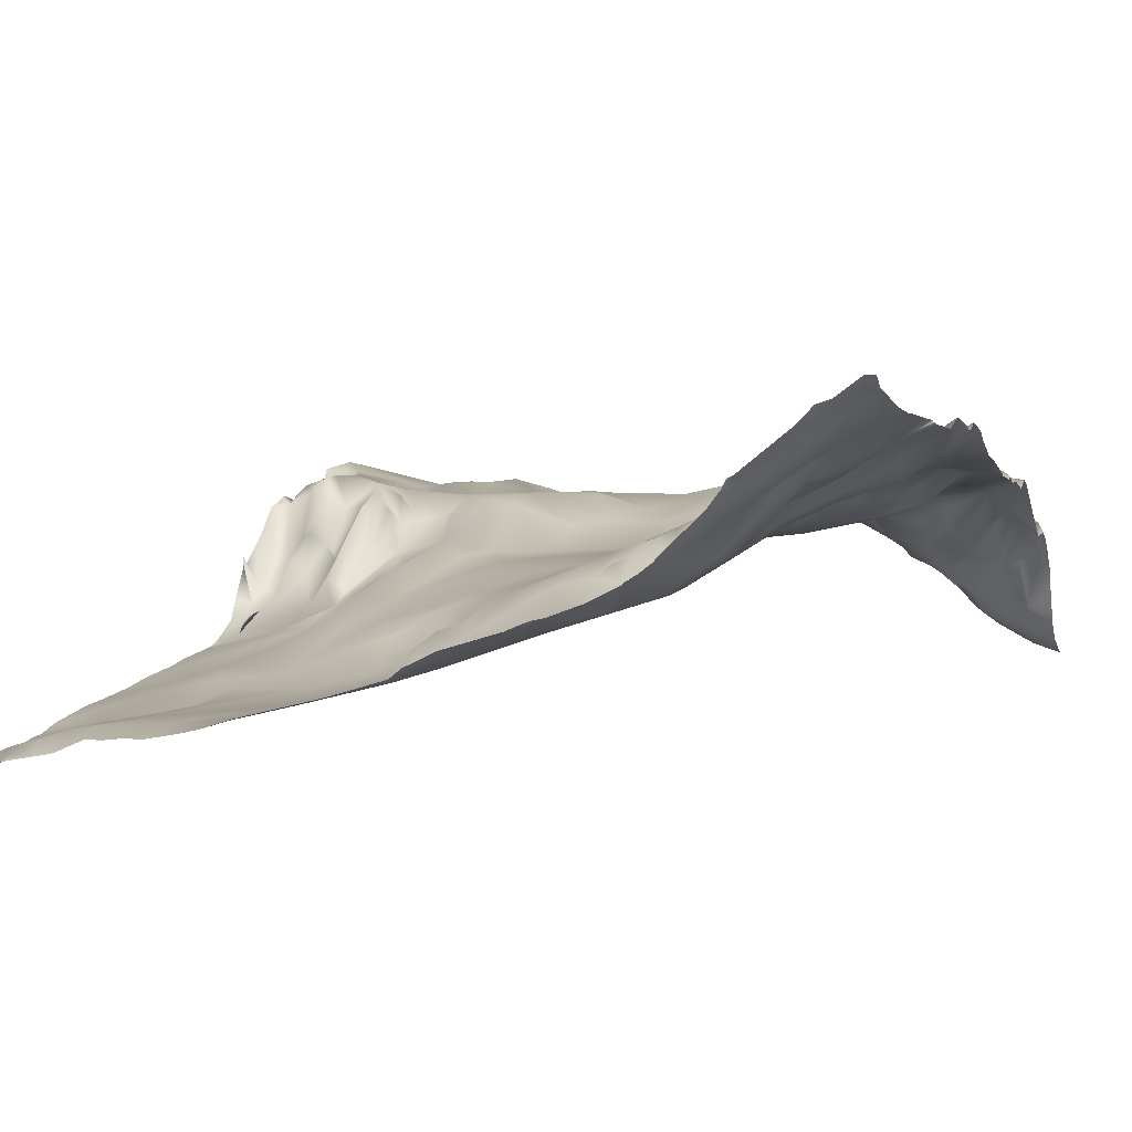
<metadata>
{"format":"obj","ext":"obj","renderer":"f3d","projection":"perspective","resolution":1024,"background":"white","views":[{"elev":3.4,"azim":-68.6,"up":"+Y"}]}
</metadata>
<code>
o lod_0_162_Cube
v -1333 15.73 -1046
v -1333 17.16 -1043
v -1331 18.49 -1041
v -1329 17.34 -1046
v -1330 19.7 -1038
v -1331 20.15 -1035
v -1324 19.43 -1038
v -1326 20.77 -1031
v -1320 19.13 -1041
v -1315 19.78 -1044
v -1310 21.33 -1040
v -1315 20.42 -1033
v -1319 21.43 -1029
v -1312 22.48 -1029
v -1313 22.91 -1019
v -1309 22.79 -1034
v -1308 23.74 -1025
v -1302 23.87 -1035
v -1300 22.16 -1041
v -1290 26.97 -1032
v -1295 22.68 -1045
v -1289 26.24 -1037
v -1297 26 -1031
v -1291 28.87 -1028
v -1294 28.17 -1025
v -1286 30.88 -1027
v -1288 28.9 -1031
v -1284 27.04 -1037
v -1284 28.87 -1031
v -1289 30.26 -1022
v -1281 31.54 -1028
v -1296 28.07 -1021
v -1280 33.35 -1026
v -1272 35.04 -1029
v -1281 32.13 -1034
v -1281 31.03 -1031
v -1279 28.3 -1038
v -1276 36.79 -1034
v -1283 25.41 -1045
v -1274 34.52 -1031
v -1274 34.08 -1036
v -1272 40.41 -1034
v -1267 40.22 -1032
v -1267 42.02 -1034
v -1266 38.47 -1031
v -1268 40.59 -1036
v -1263 43.27 -1036
v -1273 34.94 -1037
v -1264 41.88 -1032
v -1266 40.16 -1038
v -1264 38.64 -1029
v -1271 35.8 -1039
v -1272 32.93 -1041
v -1267 41.7 -1041
v -1276 29.98 -1042
v -1269 40.14 -1041
v -1270 36.92 -1042
v -1273 33.79 -1043
v -1270 36.22 -1043
v -1279 27.84 -1044
v -1275 29.65 -1044
v -1271 33.71 -1045
v -1281 27.05 -1045
v -1277 28.37 -1046
v -1274 30.47 -1047
v -1266 40.45 -1047
v -1270 34.52 -1047
v -1266 41.95 -1044
v -1265 43.98 -1042
v -1264 42.94 -1045
v -1263 44.23 -1042
v -1264 41.03 -1048
v -1258 44.12 -1041
v -1257 39.63 -1046
v -1283 24.06 -1047
v -1304 50.22 -953.3
v -1312 49.21 -956.6
v -1309 48.85 -956.9
v -1302 47.19 -958.8
v -1301 51.17 -953.6
v -1305 44.72 -962.3
v -1295 48.11 -955.8
v -1296 45.17 -959.4
v -1294 49.94 -954.8
v -1293 47.92 -957.8
v -1290 49.81 -953.6
v -1293 44.89 -960.7
v -1288 46.45 -959.9
v -1285 47.41 -957.1
v -1279 45.88 -954.2
v -1281 46.02 -959
v -1281 44.7 -965.3
v -1278 46.02 -960.6
v -1273 45.98 -955.4
v -1274 45.75 -960.4
v -1277 42.75 -965.3
v -1256 37.74 -953.2
v -1270 45.41 -954.6
v -1266 44.68 -954.6
v -1270 45.2 -959.2
v -1265 42.59 -963.8
v -1262 42.99 -957.8
v -1269 41.81 -963.5
v -1272 44.24 -964
v -1270 40.96 -966.3
v -1272 39.85 -969.9
v -1268 40.12 -968.2
v -1279 42.18 -968.7
v -1275 40.35 -973.7
v -1280 43.77 -969.6
v -1271 38.21 -978.1
v -1279 42.33 -973.7
v -1278 39.73 -976.4
v -1282 43.97 -973.1
v -1285 45.12 -964.7
v -1281 40.15 -978.2
v -1292 43.73 -966
v -1287 43.95 -973.5
v -1301 42.65 -965.9
v -1272 37.6 -986.1
v -1284 41.49 -980.8
v -1270 36.78 -989.2
v -1291 42.71 -978.1
v -1282 39.95 -986.8
v -1294 42.09 -972.6
v -1293 42.12 -980
v -1297 40.02 -974.9
v -1295 40.08 -978.2
v -1300 40.42 -973.7
v -1301 37.62 -978.6
v -1305 40.17 -970.4
v -1304 38.7 -976.9
v -1295 40.81 -981
v -1309 41.53 -968.4
v -1310 37.18 -974.1
v -1309 47.27 -961.7
v -1310 43.46 -966.7
v -1312 45.77 -961.8
v -1314 42.21 -968.7
v -1316 48.19 -957.8
v -1320 50.51 -955.3
v -1320 45.63 -963
v -1317 44.88 -964.9
v -1319 39.12 -969.8
v -1316 39.82 -971.8
v -1321 38.28 -970.3
v -1318 38.01 -974.1
v -1316 34.85 -976.5
v -1313 35.44 -976.4
v -1320 34.23 -977.1
v -1317 32.39 -984.1
v -1310 35.16 -980.9
v -1307 37.73 -976.7
v -1303 35.7 -981.1
v -1310 30.67 -992.2
v -1300 36.89 -981.5
v -1302 34.91 -984.7
v -1297 40.38 -981.5
v -1299 37.29 -984.3
v -1294 39.71 -984.9
v -1302 34.19 -988.5
v -1296 38.39 -987.2
v -1291 38.61 -987.3
v -1298 36.74 -988.8
v -1295 36.86 -992
v -1289 38.72 -988.4
v -1300 36.05 -990.2
v -1301 34.47 -992.2
v -1298 35.4 -994.9
v -1303 33.38 -996.2
v -1291 34.16 -998.8
v -1300 32.56 -1002
v -1310 29.11 -1002
v -1313 28.47 -999.1
v -1298 32.21 -1005
v -1320 28.51 -995.1
v -1307 30.13 -1004
v -1325 30.75 -987.5
v -1309 28.32 -1004
v -1313 26.09 -1007
v -1308 28.84 -1007
v -1321 25.8 -1004
v -1328 27.26 -997.3
v -1315 24.09 -1011
v -1311 26.69 -1009
v -1324 22.46 -1015
v -1310 24.36 -1013
v -1329 20.76 -1026
v -1305 26.43 -1018
v -1308 25.32 -1011
v -1304 27.93 -1014
v -1306 26.84 -1011
v -1301 29.62 -1012
v -1303 27.91 -1009
v -1302 29.61 -1007
v -1299 30.93 -1009
v -1294 32.06 -1009
v -1288 33.68 -1011
v -1286 34.67 -1001
v -1284 36.36 -991.7
v -1282 35.32 -1007
v -1286 38.63 -988.1
v -1283 38.67 -989.1
v -1281 37.82 -991.4
v -1281 35.86 -995.7
v -1273 35.72 -997.1
v -1277 35.52 -1002
v -1267 36.15 -996.8
v -1278 34.74 -1012
v -1270 35.38 -1010
v -1283 32.95 -1016
v -1283 31.71 -1021
v -1278 35.03 -1018
v -1275 35.57 -1015
v -1274 36.54 -1022
v -1276 34.24 -1026
v -1269 36.27 -1024
v -1268 38.73 -1020
v -1261 41.39 -1021
v -1265 39.31 -1022
v -1265 39.17 -1025
v -1260 40.65 -1018
v -1262 39.53 -1027
v -1259 41.75 -1025
v -1260 42.4 -1033
v -1255 42.03 -1018
v -1259 42.71 -1037
v -1253 41.44 -1033
v -1248 42.52 -1037
v -1255 44.57 -1042
v -1243 42.6 -1036
v -1255 41.09 -1047
v -1249 41.59 -1027
v -1252 44.3 -1046
v -1248 41.76 -1020
v -1251 45.69 -1046
v -1246 44.16 -1042
v -1244 43 -1029
v -1240 43.38 -1026
v -1240 41.45 -1015
v -1248 42.09 -1012
v -1242 41.32 -1005
v -1252 41.88 -1010
v -1251 40.05 -1004
v -1261 38.17 -1010
v -1258 38.92 -1006
v -1257 38.55 -1000
v -1245 41.28 -998.5
v -1262 36.74 -991.9
v -1252 40.66 -992.7
v -1264 37.78 -979.6
v -1256 39.12 -988.6
v -1247 42.84 -987.7
v -1262 39.54 -974.8
v -1258 39.31 -979
v -1253 41.09 -981.9
v -1261 41.74 -968.9
v -1254 39.63 -976.6
v -1259 40.16 -972.3
v -1260 42.09 -965.2
v -1258 39.24 -968.3
v -1256 39.46 -973.3
v -1254 36.96 -971.6
v -1251 37.52 -972.9
v -1253 36.08 -967.4
v -1256 39.4 -966.6
v -1260 40.88 -962.7
v -1256 38.29 -964
v -1257 38.54 -962.6
v -1255 37.45 -960.5
v -1258 40.94 -959.2
v -1257 40.81 -957
v -1248 32.47 -965.7
v -1254 39.79 -955.9
v -1252 38.79 -958.9
v -1251 35.87 -960.5
v -1250 33.58 -959
v -1252 39.14 -953.8
v -1250 34.17 -956.5
v -1246 29.94 -962.8
v -1249 35.8 -954.7
v -1246 28.46 -956
v -1245 26.13 -957.2
v -1241 23.28 -955.2
v -1247 33.56 -968.5
v -1247 38.47 -976
v -1250 40.48 -978.5
v -1250 41.74 -982.7
v -1246 41.22 -980.6
v -1246 39.6 -975.1
v -1244 34.27 -971.3
v -1242 42.7 -985.3
v -1243 32.04 -966.6
v -1242 36.76 -973.4
v -1244 27.13 -961.7
v -1241 35.96 -970.5
v -1241 28.11 -963.7
v -1243 38.68 -977.1
v -1240 32.18 -966.2
v -1240 35.56 -973.9
v -1243 40.47 -980.4
v -1240 40.91 -980.8
v -1240 43.44 -991.2
v -1332 21.62 -1019
v -1332 26.06 -1001
v -1332 29.38 -993.6
v -1334 32.14 -985.9
v -1330 33.44 -979.4
v -1326 33.22 -979.8
v -1325 35.46 -974.7
v -1330 37.75 -973.1
v -1325 38.45 -970.5
v -1322 43.98 -965.9
v -1326 43.84 -966.8
v -1323 48.83 -959.4
v -1324 47.37 -963.3
v -1325 50.67 -955.5
v -1328 47.44 -960.6
v -1332 53.19 -954.1
v -1329 41.79 -968.9
v -1332 49.75 -959
v -1333 39.11 -972.3
v -1333 42.81 -968.2
v -1334 45.06 -966.9
v -1239 22.89 -955.1
v -1239 22.3 -953.1
v -1241 22.67 -953.1
v -1242 23.24 -953.1
v -1244 24.57 -953.1
v -1246 26.45 -953.1
v -1246 27.68 -953.1
v -1247 30.52 -953.1
v -1248 33.45 -953.1
v -1250 35.1 -953.1
v -1256 37.65 -953.1
v -1256 37.67 -953.1
v -1257 37.95 -953.1
v -1257 38.15 -953.1
v -1264 43.9 -953.1
v -1257 38.02 -953.1
v -1266 44.44 -953.1
v -1267 43.5 -953.1
v -1269 43.97 -953.1
v -1270 44.3 -953.1
v -1272 44.27 -953.1
v -1274 44.98 -953.1
v -1274 44.68 -953.1
v -1278 45.1 -953.1
v -1279 45.59 -953.1
v -1282 46.72 -953.1
v -1294 50.26 -953.1
v -1296 50.09 -953.1
v -1297 50.53 -953.1
v -1288 49 -953.1
v -1290 49.97 -953.1
v -1290 50.22 -953.1
v -1294 50.95 -953.1
v -1301 51.43 -953.1
v -1301 51.42 -953.1
v -1239 23.41 -956.7
v -1239 25.64 -960.9
v -1239 35.65 -974.1
v -1239 34.21 -972.2
v -1239 25.66 -960.9
v -1251 37.05 -953.1
v -1253 37.91 -953.1
v -1239 29.75 -965.8
v -1239 25.72 -961
v -1239 25.67 -960.9
v -1239 33.03 -969.8
v -1239 33.69 -970.9
v -1239 36.02 -974.5
v -1239 36.9 -976.5
v -1239 38.16 -978.7
v -1239 39.17 -979.6
v -1239 40.74 -981.9
v -1239 38.37 -979
v -1285 47.45 -953.1
v -1239 41.47 -982.3
v -1239 43.06 -986.3
v -1239 43.44 -990.6
v -1239 43.44 -991.4
v -1239 43.46 -992
v -1239 42.77 -997.2
v -1239 41.61 -1002
v -1239 41.56 -1004
v -1239 41.65 -1008
v -1239 41.59 -1014
v -1239 41.55 -1018
v -1239 41.62 -1020
v -1239 42.19 -1022
v -1239 43.24 -1028
v -1239 42.93 -1030
v -1239 42.95 -1033
v -1239 42.79 -1036
v -1239 42.1 -1041
v -1239 42.14 -1041
v -1239 42.28 -1046
v -1239 42.25 -1048
v -1242 43.01 -1048
v -1248 44.63 -1048
v -1239 42.04 -1048
v -1250 45.09 -1048
v -1252 44.79 -1048
v -1260 38.32 -1048
v -1261 38.36 -1048
v -1261 38.44 -1048
v -1252 44.75 -1048
v -1253 44.59 -1048
v -1256 39.85 -1048
v -1258 38.66 -1048
v -1255 40.67 -1048
v -1261 38.64 -1048
v -1263 39.98 -1048
v -1264 41.48 -1048
v -1265 41.38 -1048
v -1268 40.25 -1048
v -1269 39.01 -1048
v -1270 37.39 -1048
v -1266 40.65 -1048
v -1272 35.6 -1048
v -1274 33.44 -1048
v -1285 23.51 -1048
v -1290 22.85 -1048
v -1292 22.29 -1048
v -1299 21.44 -1048
v -1302 20.66 -1048
v -1308 19.92 -1048
v -1275 33.01 -1048
v -1277 29.41 -1048
v -1276 34.32 -1048
v -1279 26.52 -1048
v -1282 24.61 -1048
v -1275 34.35 -1048
v -1283 23.98 -1048
v -1283 23.83 -1048
v -1312 51.04 -953.1
v -1312 51.17 -953.1
v -1316 51.37 -953.1
v -1304 50.34 -953.1
v -1304 50.36 -953.1
v -1305 50.3 -953.1
v -1309 50.62 -953.1
v -1310 50.7 -953.1
v -1320 51.68 -953.1
v -1323 51.82 -953.1
v -1326 52.3 -953.1
v -1331 53.46 -953.1
v -1333 53.96 -953.1
v -1334 55.11 -953.1
v -1334 55.09 -954.2
v -1334 53.02 -957.1
v -1334 52.5 -958.6
v -1334 50.44 -960.8
v -1334 46.25 -966.1
v -1334 46.11 -966.5
v -1334 45.79 -966.8
v -1334 44.92 -967.3
v -1334 43.15 -968.6
v -1334 40.32 -971.7
v -1334 38.19 -973.8
v -1334 37.21 -975.1
v -1334 36.43 -976.4
v -1334 36.15 -976.7
v -1334 34.43 -980.2
v -1334 32.94 -984.2
v -1334 31.55 -988.3
v -1334 29.47 -995.2
v -1334 27.74 -998.8
v -1334 26.63 -1000
v -1334 24.69 -1007
v -1334 22.08 -1017
v -1334 32.64 -985.6
v -1334 32.19 -986.8
v -1334 19.54 -1027
v -1334 20.43 -1023
v -1334 20.98 -1021
v -1334 19.67 -1029
v -1334 19.31 -1032
v -1334 19.27 -1034
v -1334 17.78 -1037
v -1334 17.65 -1038
v -1334 17.5 -1039
v -1334 17.23 -1040
v -1310 19.71 -1048
v -1311 19.5 -1048
v -1317 18.39 -1048
v -1318 18.12 -1048
v -1320 17.46 -1048
v -1321 17.32 -1048
v -1327 16.12 -1048
v -1328 16.35 -1048
v -1332 15.11 -1048
v -1334 14.4 -1048
v -1334 15.14 -1046
v -1334 15.35 -1046
v -1334 16.45 -1044
v -1334 16.62 -1043
v -1330 16.31 -1048
f 1 497 2
f 1 494 495
f 2 3 1
f 1 3 4
f 4 493 1
f 5 4 3
f 5 7 4
f 6 8 5
f 8 7 5
f 4 492 499
f 4 491 492
f 7 490 491
f 9 490 7
f 10 488 9
f 11 486 10
f 9 11 10
f 7 12 9
f 12 11 9
f 13 12 7
f 13 7 8
f 13 14 12
f 8 15 13
f 15 14 13
f 14 16 12
f 12 16 11
f 14 17 16
f 15 17 14
f 16 18 11
f 17 18 16
f 11 428 485
f 11 18 19
f 18 20 19
f 19 426 427
f 19 20 21
f 21 425 426
f 20 22 21
f 21 424 425
f 18 23 20
f 17 23 18
f 23 24 20
f 25 24 23
f 17 25 23
f 24 26 20
f 25 26 24
f 20 27 22
f 20 26 27
f 22 27 28
f 26 29 27
f 27 29 28
f 25 30 26
f 26 31 29
f 32 30 25
f 32 25 17
f 33 31 26
f 30 33 26
f 31 34 29
f 33 34 31
f 29 35 28
f 29 34 36
f 29 36 35
f 28 35 37
f 36 38 35
f 28 37 39
f 22 28 39
f 36 40 38
f 34 40 36
f 38 41 35
f 35 41 37
f 40 42 38
f 38 42 41
f 40 43 42
f 34 43 40
f 43 44 42
f 34 45 43
f 43 45 44
f 42 44 46
f 42 46 41
f 44 45 47
f 44 47 46
f 41 46 48
f 45 49 47
f 46 50 48
f 46 47 50
f 45 51 49
f 49 51 47
f 34 51 45
f 41 48 52
f 48 50 52
f 41 52 53
f 37 41 53
f 52 50 54
f 37 53 55
f 52 54 56
f 52 57 53
f 52 56 57
f 53 57 58
f 55 53 58
f 56 59 57
f 58 57 59
f 56 54 59
f 37 55 60
f 39 37 60
f 58 61 55
f 55 61 60
f 58 59 62
f 58 62 61
f 39 63 60
f 60 61 64
f 39 60 64
f 61 62 65
f 61 65 64
f 59 66 62
f 62 67 65
f 67 62 66
f 59 54 68
f 59 68 66
f 54 69 68
f 54 50 69
f 69 70 68
f 68 70 66
f 50 71 69
f 69 71 70
f 47 71 50
f 66 70 72
f 406 70 71
f 70 413 72
f 47 73 71
f 72 416 66
f 71 73 74
f 74 406 71
f 72 414 415
f 72 413 414
f 66 416 420
f 67 417 418
f 67 418 419
f 67 421 65
f 65 421 422
f 65 431 64
f 64 431 429
f 64 429 430
f 64 430 432
f 64 433 75
f 39 64 75
f 22 39 75
f 22 423 424
f 75 435 436
f 75 436 423
f 76 79 78
f 76 80 79
f 78 79 81
f 358 82 80
f 80 83 79
f 80 82 83
f 79 83 81
f 351 84 82
f 82 84 85
f 82 85 83
f 84 86 85
f 83 85 87
f 85 88 87
f 86 88 85
f 354 89 86
f 86 89 88
f 89 90 91
f 89 91 92
f 89 92 88
f 90 93 91
f 91 93 92
f 90 94 93
f 94 95 93
f 93 95 96
f 92 93 96
f 94 98 100
f 94 100 95
f 98 99 101
f 100 98 101
f 99 102 101
f 95 100 103
f 100 101 103
f 95 103 104
f 95 104 96
f 104 103 105
f 96 104 106
f 104 105 106
f 105 103 107
f 105 107 106
f 103 101 107
f 96 106 108
f 92 96 108
f 108 106 109
f 92 108 110
f 109 106 111
f 106 107 111
f 112 108 109
f 110 108 112
f 109 113 112
f 109 111 113
f 110 112 114
f 114 112 113
f 92 110 115
f 115 110 114
f 88 92 115
f 114 113 116
f 88 115 117
f 87 88 117
f 115 114 118
f 117 115 118
f 118 114 116
f 119 87 117
f 83 87 119
f 81 83 119
f 113 120 116
f 113 111 120
f 116 120 121
f 118 116 121
f 122 120 111
f 118 121 123
f 121 120 124
f 120 122 124
f 117 118 125
f 125 118 123
f 117 125 119
f 123 121 126
f 121 124 126
f 127 125 123
f 123 126 128
f 127 123 128
f 129 125 127
f 127 128 130
f 129 127 130
f 131 125 129
f 119 125 131
f 132 129 130
f 131 129 132
f 130 128 133
f 128 126 133
f 134 119 131
f 81 119 134
f 135 131 132
f 134 131 135
f 136 81 134
f 78 81 136
f 77 78 136
f 137 136 134
f 77 136 138
f 138 136 137
f 139 137 134
f 138 137 139
f 139 134 135
f 140 77 138
f 141 77 140
f 140 138 142
f 141 140 142
f 138 139 143
f 142 138 143
f 143 139 144
f 142 143 144
f 144 139 145
f 145 139 135
f 142 144 146
f 144 145 147
f 146 144 147
f 145 148 147
f 145 135 149
f 145 149 148
f 150 147 148
f 146 147 150
f 148 149 151
f 150 148 151
f 135 152 149
f 151 149 152
f 135 153 152
f 135 132 153
f 153 132 154
f 152 153 154
f 132 130 154
f 152 155 151
f 152 154 155
f 154 130 156
f 154 156 157
f 155 154 157
f 130 158 156
f 130 133 158
f 156 159 157
f 156 158 159
f 158 133 160
f 158 160 159
f 133 126 160
f 157 159 161
f 157 161 155
f 159 160 162
f 126 163 160
f 160 163 162
f 159 162 164
f 161 159 164
f 162 163 165
f 162 165 164
f 126 166 163
f 161 164 167
f 126 124 166
f 167 164 168
f 161 167 168
f 164 165 168
f 161 168 155
f 168 165 169
f 155 168 170
f 168 169 170
f 165 163 171
f 165 171 169
f 163 166 171
f 170 169 172
f 169 171 172
f 155 170 173
f 173 170 172
f 155 173 174
f 172 171 175
f 155 174 176
f 176 151 155
f 172 175 177
f 173 172 177
f 178 151 176
f 178 150 151
f 173 177 179
f 173 179 180
f 174 173 180
f 179 177 181
f 179 181 180
f 176 174 182
f 182 174 180
f 176 182 183
f 183 178 176
f 182 180 184
f 180 181 185
f 180 185 184
f 182 184 186
f 183 182 186
f 184 185 187
f 186 184 15
f 184 187 15
f 186 15 8
f 187 17 15
f 188 186 8
f 188 8 6
f 6 479 188
f 187 189 17
f 17 189 32
f 185 190 187
f 185 181 190
f 187 191 189
f 190 191 187
f 190 181 192
f 192 191 190
f 191 193 189
f 192 193 191
f 193 32 189
f 181 194 192
f 192 194 193
f 177 194 181
f 177 195 194
f 177 175 195
f 195 196 194
f 195 175 196
f 194 196 193
f 175 197 196
f 196 197 193
f 193 197 32
f 175 171 197
f 197 198 32
f 32 198 30
f 171 199 197
f 197 199 198
f 171 200 199
f 166 200 171
f 199 201 198
f 202 200 166
f 166 124 202
f 202 203 200
f 124 203 202
f 203 204 200
f 203 124 204
f 200 205 199
f 200 204 205
f 124 206 204
f 204 206 205
f 124 122 206
f 205 207 199
f 205 206 207
f 199 207 201
f 122 208 206
f 206 208 207
f 201 207 209
f 201 209 198
f 207 208 210
f 207 210 209
f 198 209 211
f 198 211 30
f 211 212 30
f 212 33 30
f 209 213 211
f 211 213 212
f 209 214 213
f 209 210 214
f 213 215 212
f 212 215 33
f 213 214 215
f 215 216 33
f 33 216 34
f 216 217 34
f 215 217 216
f 217 51 34
f 214 218 215
f 215 218 217
f 214 219 218
f 218 220 217
f 218 219 220
f 217 220 221
f 214 222 219
f 210 222 214
f 221 223 217
f 217 223 51
f 220 224 221
f 224 223 221
f 220 219 224
f 51 223 225
f 223 224 225
f 51 225 47
f 219 226 224
f 222 226 219
f 225 227 47
f 47 227 73
f 224 228 225
f 225 228 227
f 224 226 228
f 227 229 73
f 227 228 229
f 73 229 230
f 73 230 74
f 231 229 228
f 230 232 74
f 228 233 231
f 230 234 232
f 235 233 228
f 226 235 228
f 230 236 234
f 230 229 236
f 234 409 232
f 234 404 408
f 229 237 236
f 229 231 237
f 236 401 403
f 232 409 412
f 232 410 74
f 74 410 411
f 398 399 400
f 237 397 398
f 396 237 231
f 231 395 396
f 394 231 238
f 233 238 231
f 235 238 233
f 238 393 394
f 235 239 238
f 392 238 239
f 239 391 392
f 235 391 239
f 240 388 389
f 389 235 240
f 241 240 235
f 226 241 235
f 240 387 388
f 241 242 240
f 243 241 226
f 244 242 241
f 244 241 243
f 245 243 226
f 245 226 222
f 210 245 222
f 246 243 245
f 246 244 243
f 247 245 210
f 247 246 245
f 247 244 246
f 208 247 210
f 248 242 244
f 248 244 247
f 385 242 248
f 208 249 247
f 122 249 208
f 249 250 247
f 250 248 247
f 122 251 249
f 111 251 122
f 111 107 251
f 252 250 249
f 251 252 249
f 250 253 248
f 252 253 250
f 107 254 251
f 255 252 251
f 251 254 255
f 255 256 252
f 107 257 254
f 107 101 257
f 254 258 255
f 258 256 255
f 257 259 254
f 259 258 254
f 101 260 257
f 101 102 260
f 257 261 259
f 260 261 257
f 259 262 258
f 259 263 262
f 262 263 258
f 261 263 259
f 263 264 258
f 261 265 263
f 263 265 264
f 260 266 261
f 266 265 261
f 267 266 260
f 102 267 260
f 267 268 266
f 268 265 266
f 267 269 268
f 102 269 267
f 269 270 268
f 268 270 265
f 102 271 269
f 271 270 269
f 102 272 271
f 272 270 271
f 102 97 272
f 270 273 265
f 97 274 272
f 272 275 270
f 272 274 275
f 275 276 270
f 276 273 270
f 274 277 275
f 275 277 276
f 97 278 274
f 335 278 97
f 274 279 277
f 278 279 274
f 276 277 280
f 276 280 273
f 278 281 279
f 281 282 279
f 281 332 282
f 279 283 277
f 279 282 283
f 283 280 277
f 282 330 283
f 273 285 265
f 265 285 264
f 273 280 285
f 264 285 286
f 264 286 287
f 264 287 258
f 258 287 256
f 287 288 256
f 287 286 288
f 256 288 252
f 288 253 252
f 286 289 288
f 289 253 288
f 285 290 286
f 286 290 289
f 285 291 290
f 289 292 253
f 285 293 291
f 280 293 285
f 291 294 290
f 280 295 293
f 283 295 280
f 283 284 295
f 293 296 291
f 291 296 294
f 295 297 293
f 294 298 290
f 290 298 289
f 293 297 299
f 293 299 296
f 295 369 297
f 297 368 299
f 295 361 364
f 370 296 299
f 284 360 361
f 284 325 360
f 299 367 370
f 296 363 300
f 296 300 294
f 294 300 298
f 300 362 372
f 300 372 373
f 298 373 374
f 374 301 298
f 298 301 289
f 289 301 292
f 377 302 301
f 301 302 292
f 302 375 376
f 302 376 379
f 379 292 302
f 292 381 303
f 253 292 303
f 253 303 248
f 383 248 303
f 248 384 385
f 303 381 382
f 188 476 304
f 186 188 304
f 305 186 304
f 304 471 305
f 305 183 186
f 305 306 183
f 306 307 183
f 307 178 183
f 308 178 307
f 308 309 178
f 309 150 178
f 310 150 309
f 146 150 310
f 311 310 309
f 312 146 310
f 311 312 310
f 313 146 312
f 313 142 146
f 314 312 311
f 314 313 312
f 315 142 313
f 315 141 142
f 315 313 316
f 316 313 314
f 317 141 315
f 317 315 316
f 318 316 314
f 318 317 316
f 448 317 319
f 319 317 318
f 320 318 314
f 320 314 311
f 319 318 321
f 321 318 320
f 322 320 311
f 322 462 461
f 323 320 322
f 321 320 323
f 324 321 323
f 323 458 324
f 452 319 321
f 346 345 94
f 368 367 299
f 332 331 282
f 437 444 77
f 338 102 339
f 456 455 324
f 461 460 322
f 455 321 324
f 356 84 357
f 359 76 440
f 355 354 86
f 486 487 10
f 465 464 308
f 439 141 445
f 466 308 307
f 469 306 305
f 420 417 66
f 477 472 304
f 411 405 74
f 476 477 304
f 365 281 278
f 444 78 77
f 347 90 348
f 471 470 305
f 328 283 329
f 454 453 321
f 446 141 317
f 352 351 82
f 479 478 188
f 439 438 77
f 442 441 76
f 359 358 80
f 386 387 242
f 441 440 76
f 366 365 278
f 349 348 90
f 330 329 283
f 481 480 6
f 460 323 322
f 403 404 236
f 442 78 443
f 495 496 1
f 347 346 94
f 338 340 97
f 470 469 305
f 363 362 300
f 356 355 86
f 463 308 464
f 449 448 319
f 399 402 400
f 328 327 284
f 427 428 19
f 344 343 98
f 474 473 307
f 447 446 317
f 483 5 3
f 340 337 97
f 438 437 77
f 481 5 482
f 467 306 468
f 334 333 281
f 336 335 97
f 488 489 9
f 339 99 341
f 498 484 2
f 353 352 82
f 458 457 324
f 422 434 65
f 484 3 2
f 497 498 2
f 350 89 378
f 433 435 75
f 382 383 303
f 473 466 307
f 478 475 188
f 337 336 97
f 342 98 343
f 453 452 321
f 451 449 319
f 350 349 90
f 457 456 324
f 345 98 94
f 327 325 284
f 463 311 309
f 342 341 99
f 467 474 307
f 1 496 497
f 1 493 494
f 4 499 493
f 4 7 491
f 9 489 490
f 10 487 488
f 11 485 486
f 11 19 428
f 19 21 426
f 21 22 424
f 406 407 70
f 70 407 413
f 72 415 416
f 74 405 406
f 67 66 417
f 67 419 421
f 65 434 431
f 64 432 433
f 22 75 423
f 358 353 82
f 351 357 84
f 354 378 89
f 6 480 479
f 234 408 409
f 234 236 404
f 236 237 401
f 232 412 410
f 401 237 400
f 237 398 400
f 396 397 237
f 394 395 231
f 392 393 238
f 235 390 391
f 389 390 235
f 240 242 387
f 385 386 242
f 335 366 278
f 281 333 332
f 282 331 330
f 295 364 369
f 297 369 368
f 295 284 361
f 370 371 296
f 296 371 363
f 298 300 373
f 374 377 301
f 377 375 302
f 379 380 292
f 292 380 381
f 383 384 248
f 188 475 476
f 304 472 471
f 448 447 317
f 322 311 462
f 323 459 458
f 452 451 319
f 338 97 102
f 455 454 321
f 356 86 84
f 359 80 76
f 439 77 141
f 466 465 308
f 469 468 306
f 365 334 281
f 444 443 78
f 347 94 90
f 328 284 283
f 446 445 141
f 460 459 323
f 442 76 78
f 463 309 308
f 483 482 5
f 481 6 5
f 467 307 306
f 339 102 99
f 484 483 3
f 350 90 89
f 342 99 98
f 451 450 449
f 345 344 98
f 327 326 325
f 463 462 311

</code>
